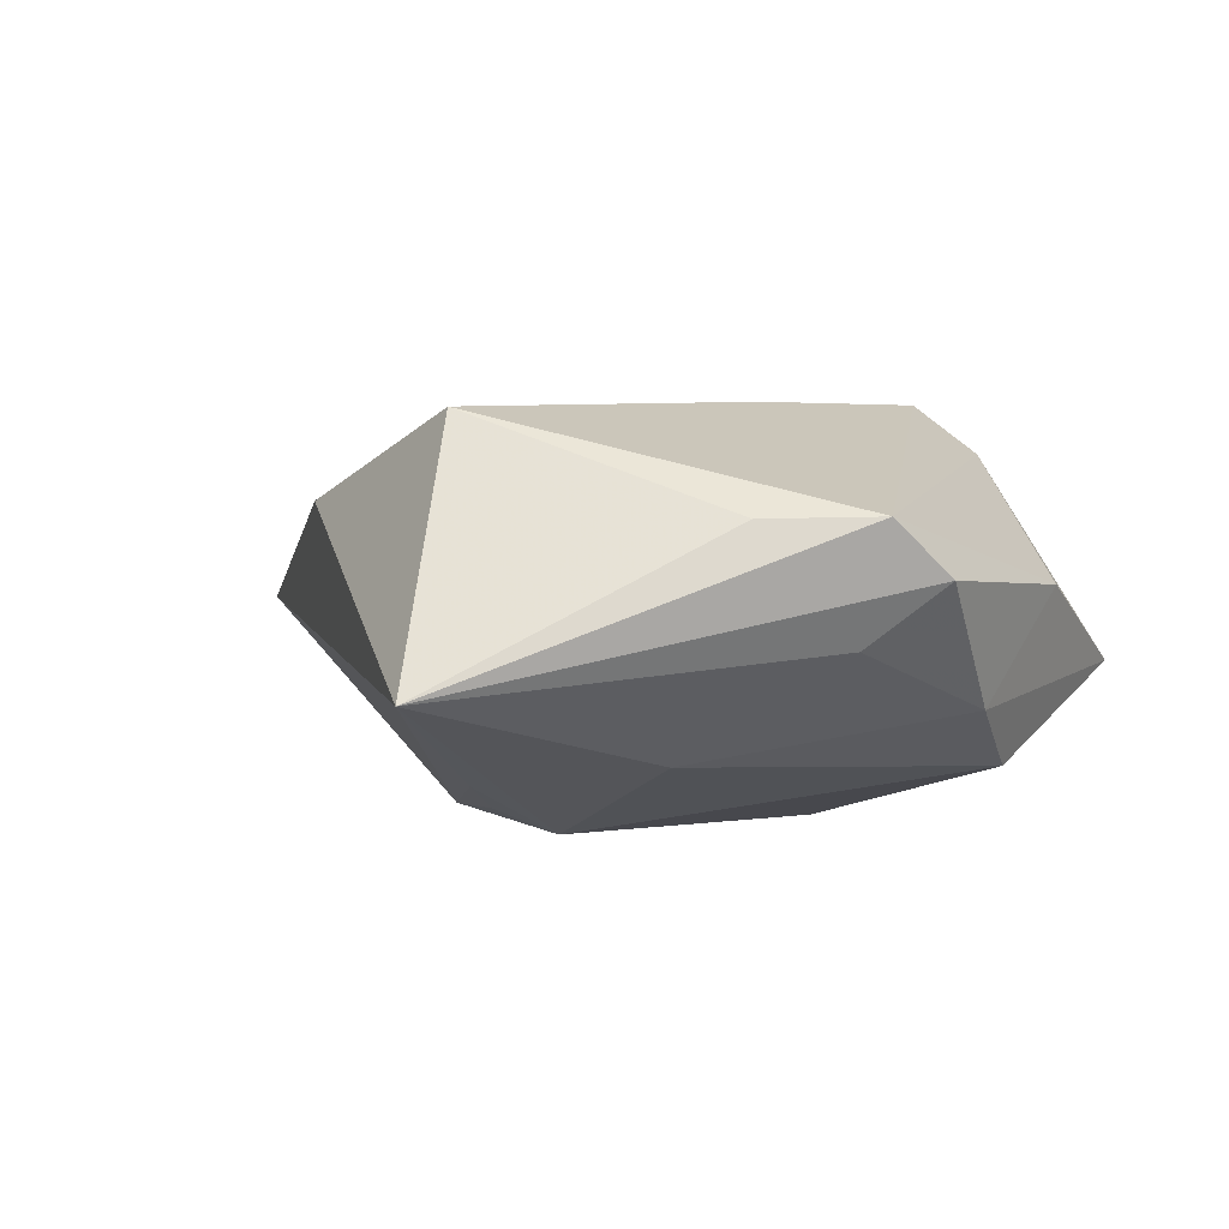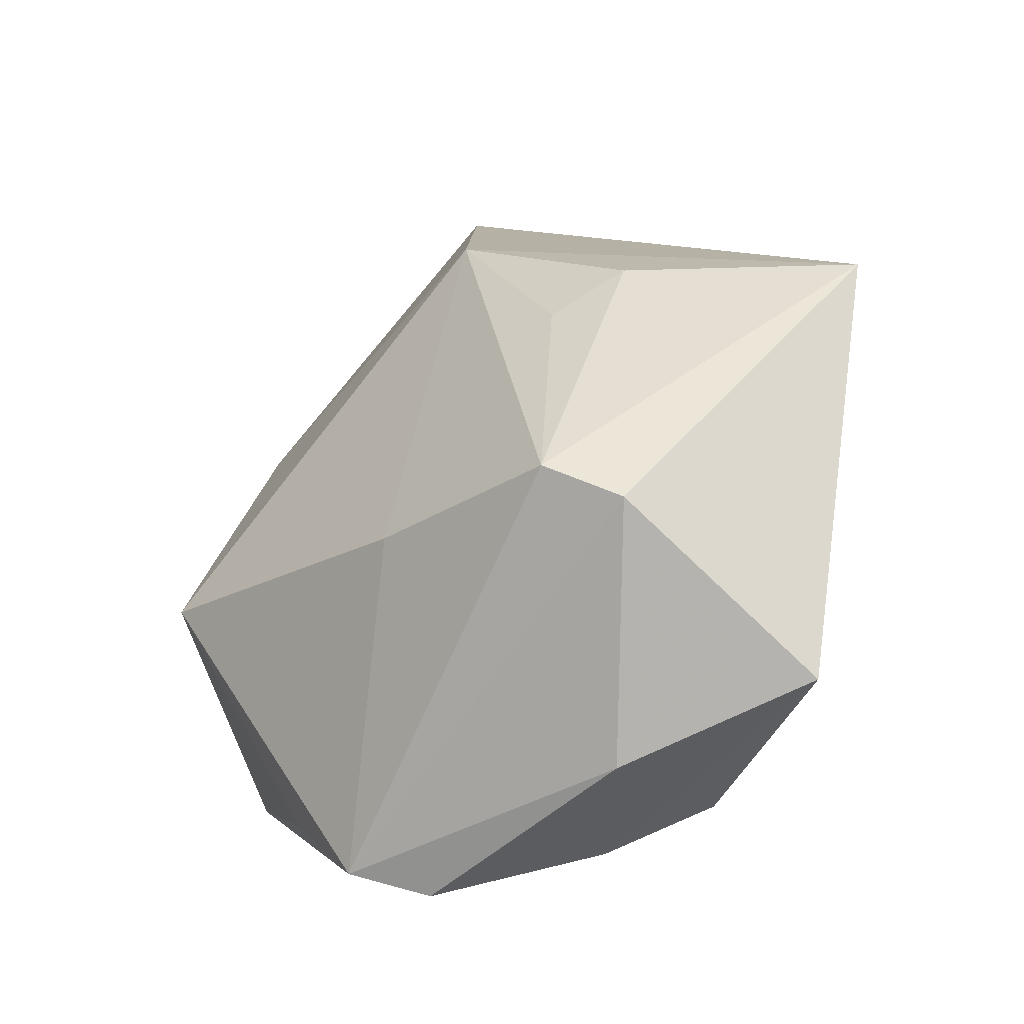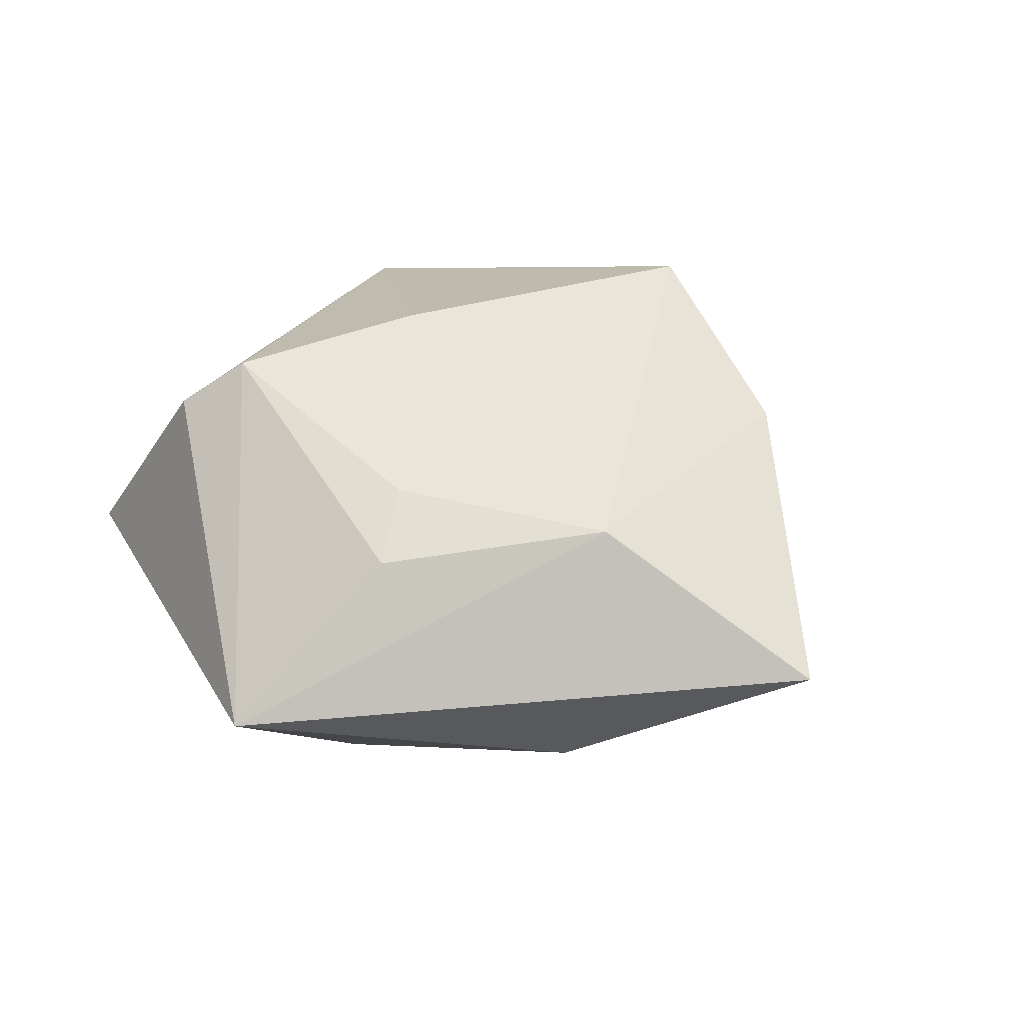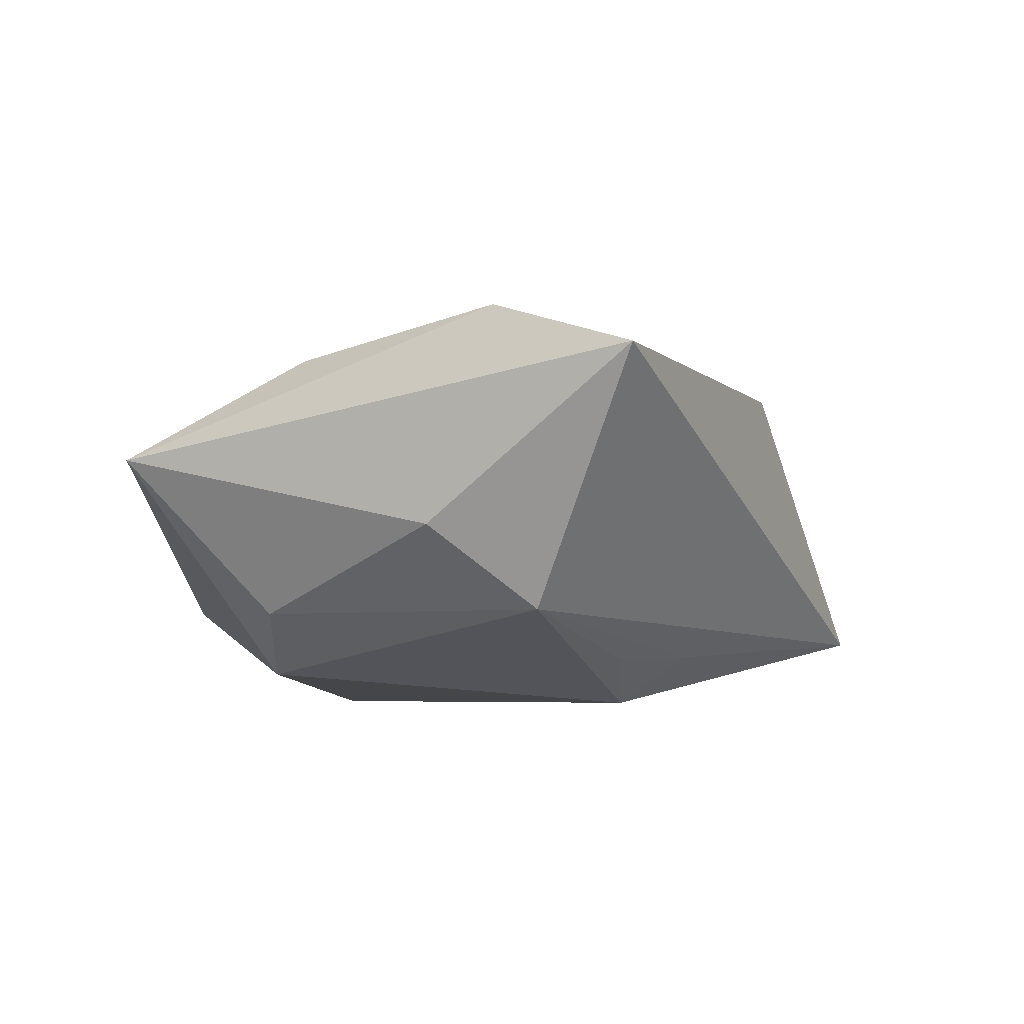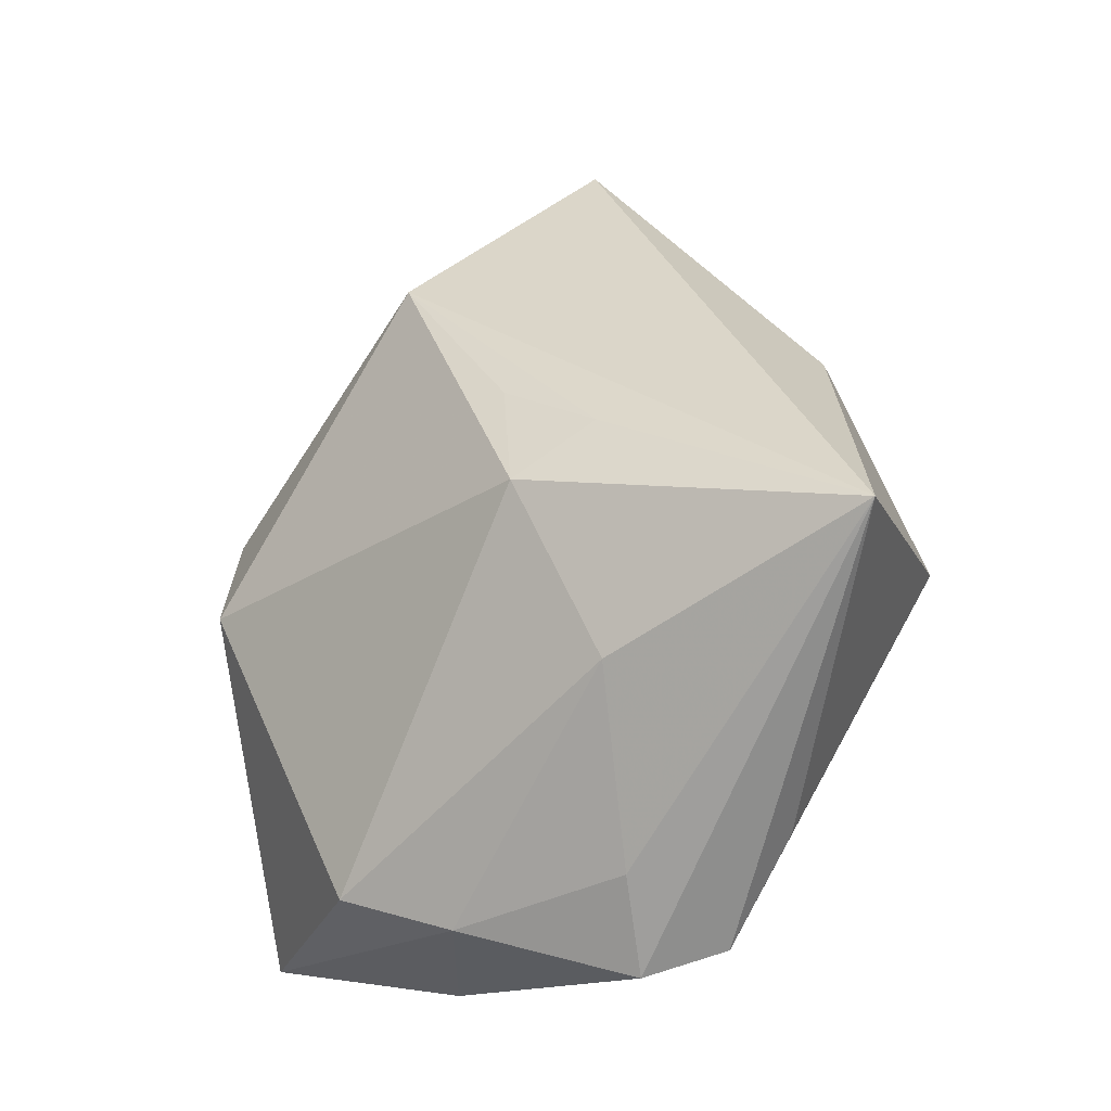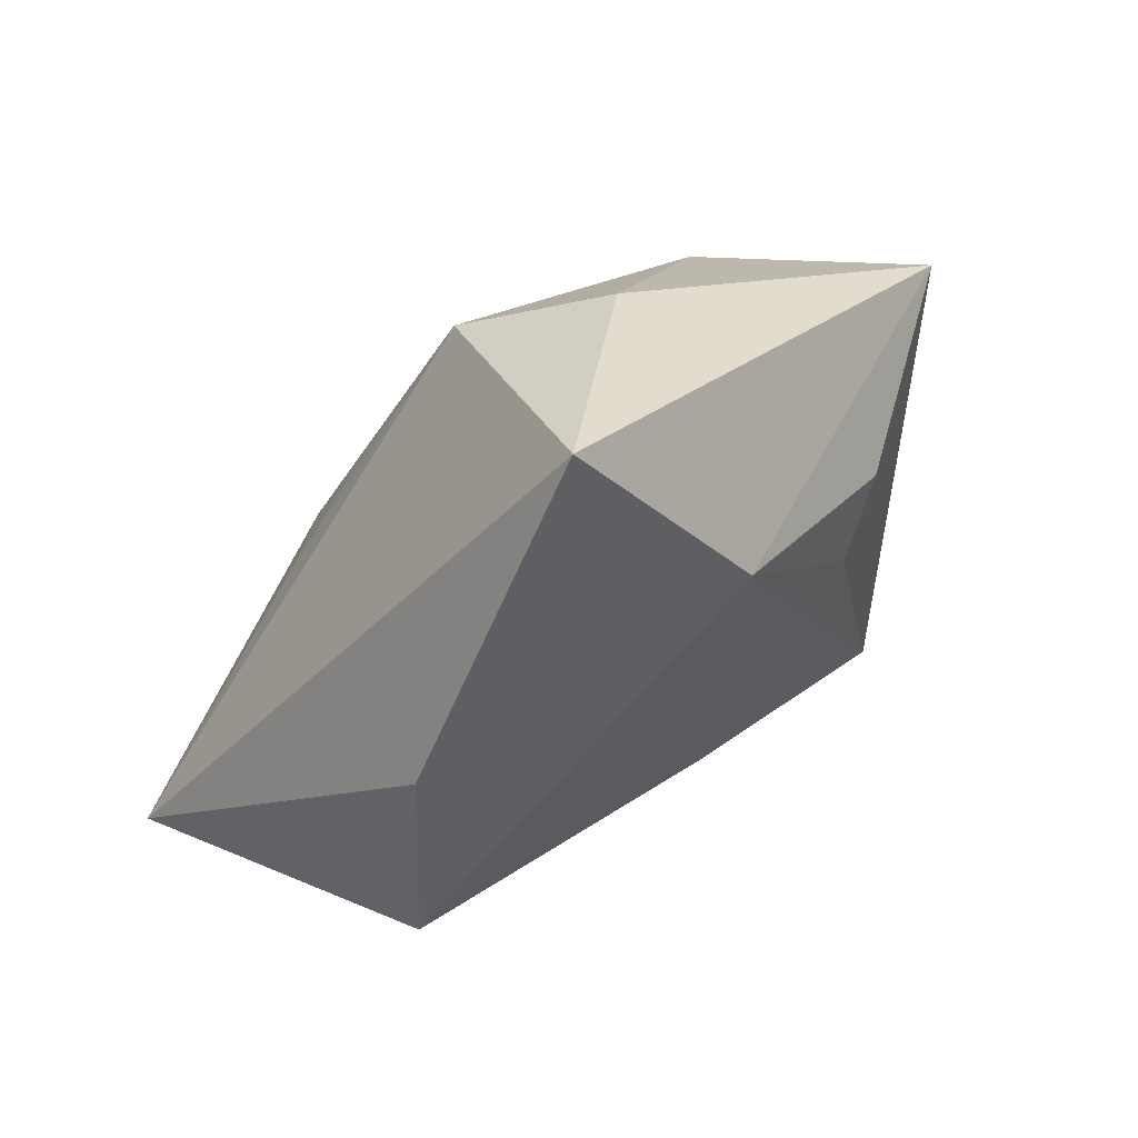
<metadata>
{"format":"obj","ext":"obj","renderer":"f3d","projection":"perspective","resolution":1024,"background":"white","views":[{"elev":-3.4,"azim":-52.0,"up":"+Z"},{"elev":-41.7,"azim":40.4,"up":"+Y"},{"elev":41.2,"azim":137.6,"up":"+Z"},{"elev":-19.0,"azim":167.4,"up":"+Z"},{"elev":-25.5,"azim":-137.3,"up":"+Y"},{"elev":72.7,"azim":-40.2,"up":"+Y"}]}
</metadata>
<code>
v -0.001351 -0.01205 0.02079
v 0.0004896 0.02912 -0.01896
v -0.02599 -0.02842 0.00636
v -0.04897 -0.007591 -0.01011
v -0.02202 -0.01658 -0.01527
v -0.02309 0.006636 -0.01705
v -0.03554 -0.00144 0.01748
v 0.02647 -0.02047 0.01759
v -0.01341 0.01218 -0.01927
v 0.001634 -0.03552 -0.009917
v 0.01848 0.009164 0.01801
v -0.004491 0.05167 0.003976
v -0.01661 0.0009261 -0.02168
v 0.005582 0.02912 0.0171
v 0.02526 0.01409 0.01436
v 0.02555 7.724e-05 -0.02028
v 0.01292 -0.03697 0.002429
v -0.01182 -0.04038 0.001243
v 0.01171 -0.03156 -0.01505
v 0.02051 -0.01632 0.02246
v -0.01806 -0.0378 0.006619
v 0.04518 0.01203 0.001011
v 0.03217 -0.03209 -0.004109
v 0.02779 0.01032 -0.01588
v -0.02899 0.02177 0.01086
v -0.01562 -0.03279 -0.005013
v 0.01345 0.03158 -0.01084
f 25 12 4
f 14 12 25
f 12 14 22
f 11 14 20
f 3 4 21
f 6 9 13
f 13 4 6
f 21 4 18
f 5 4 13
f 13 19 5
f 9 6 2
f 13 9 2
f 2 4 12
f 2 6 4
f 15 14 11
f 15 22 14
f 11 20 15
f 15 20 22
f 7 14 25
f 7 3 21
f 25 4 7
f 4 3 7
f 10 19 23
f 10 5 19
f 21 18 17
f 17 10 23
f 18 10 17
f 12 22 27
f 27 2 12
f 16 19 13
f 13 2 16
f 23 19 16
f 16 22 23
f 1 20 14
f 14 7 1
f 21 20 1
f 1 7 21
f 4 5 26
f 5 10 26
f 26 18 4
f 26 10 18
f 8 20 21
f 21 17 8
f 8 17 23
f 23 22 8
f 22 20 8
f 24 27 22
f 22 16 24
f 2 27 24
f 24 16 2

</code>
